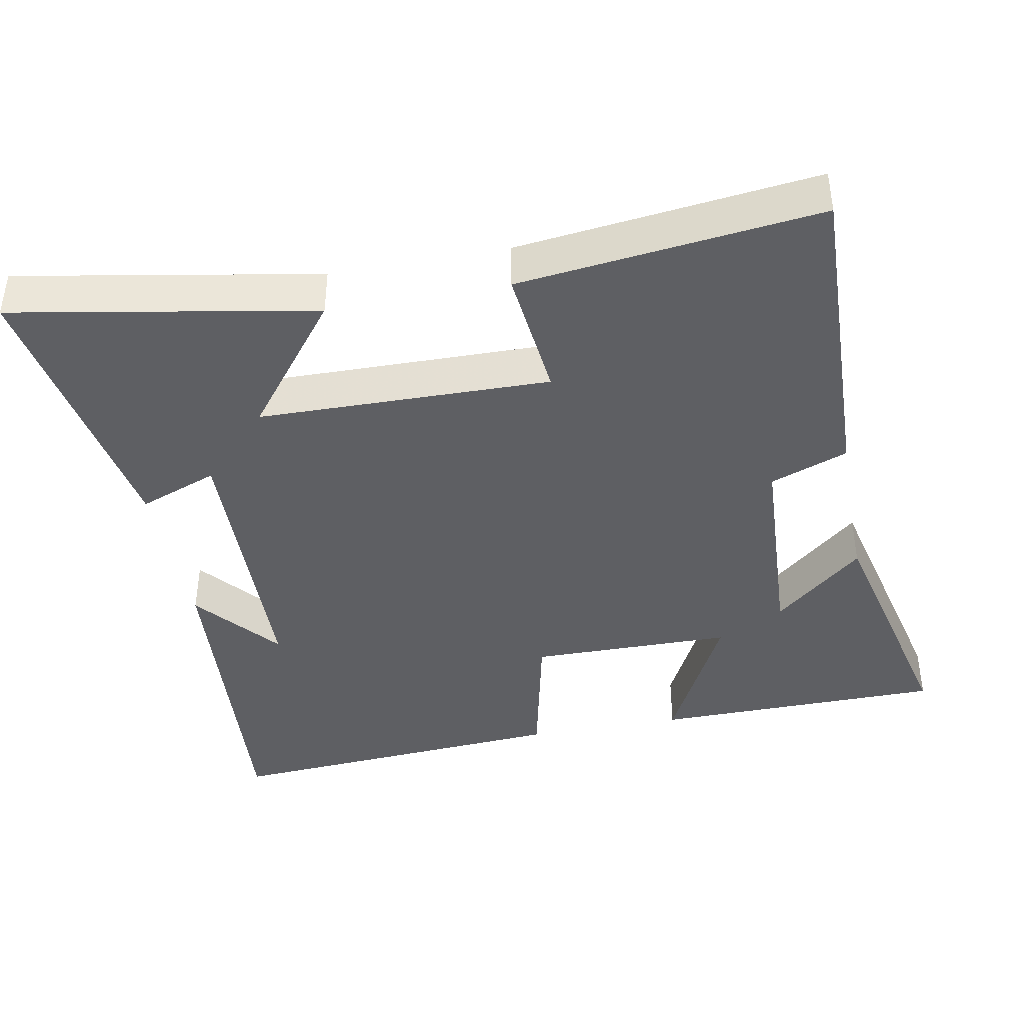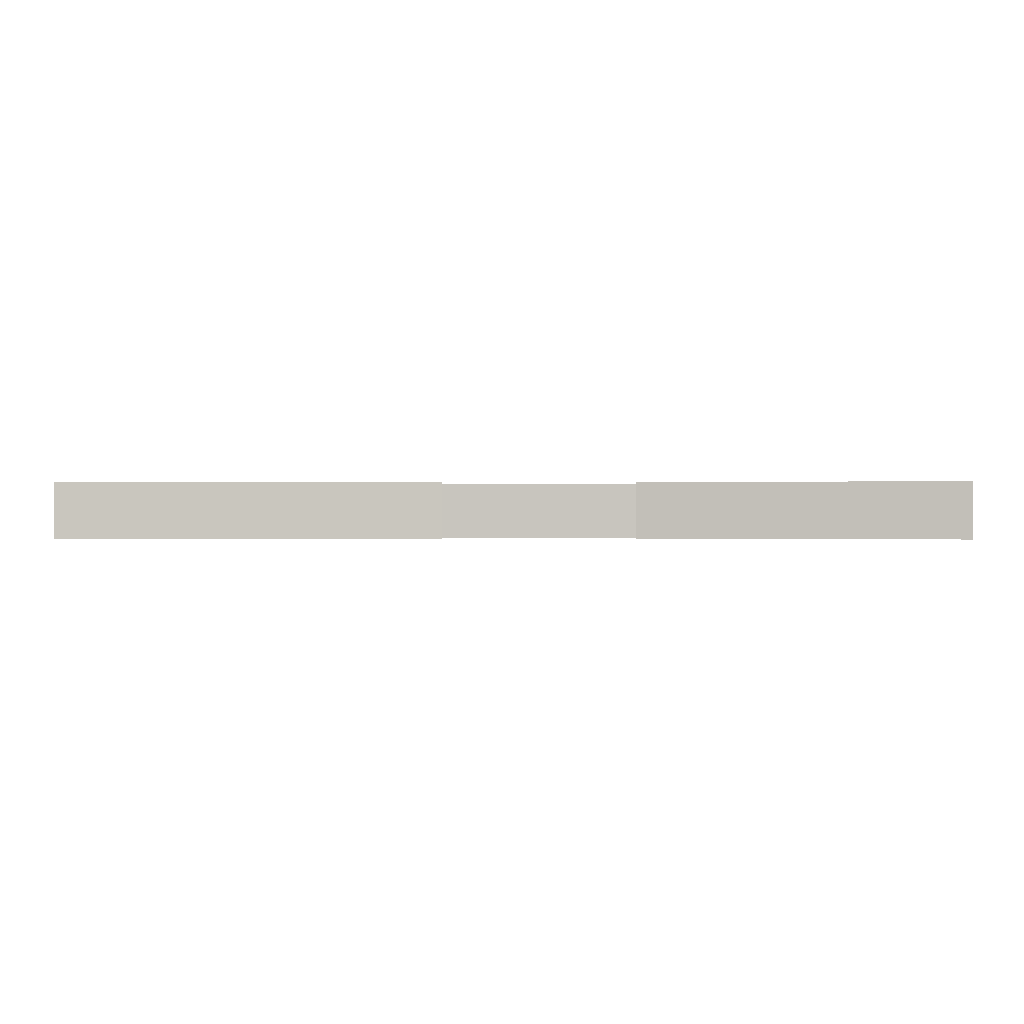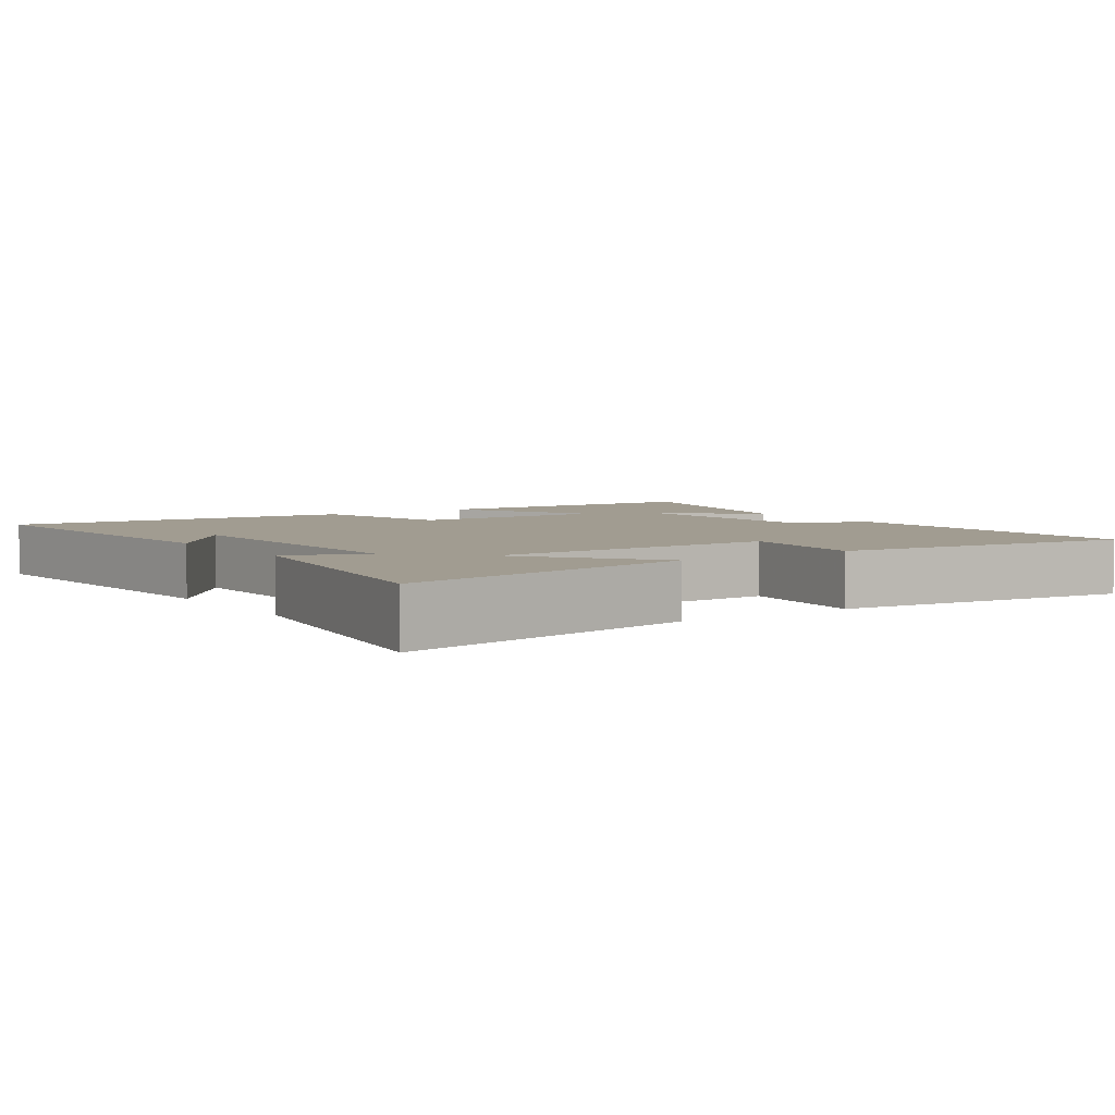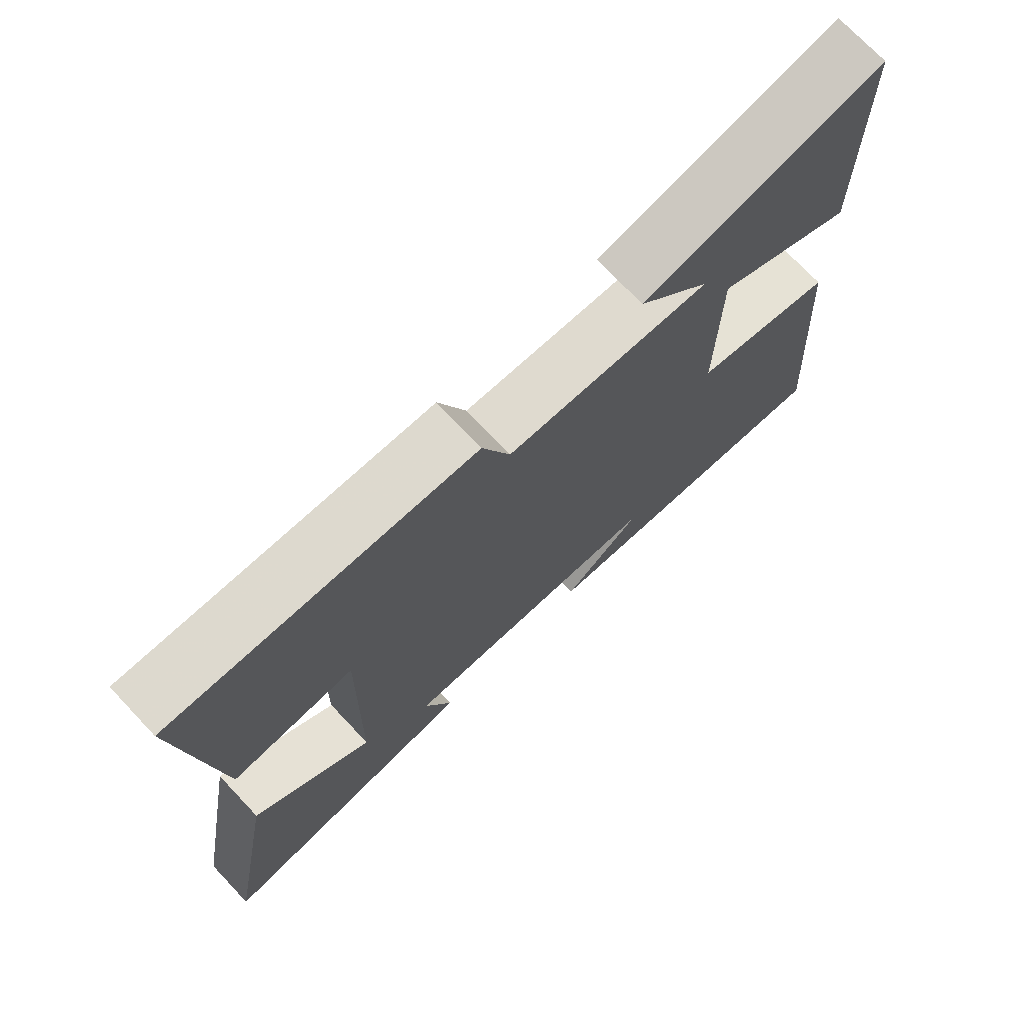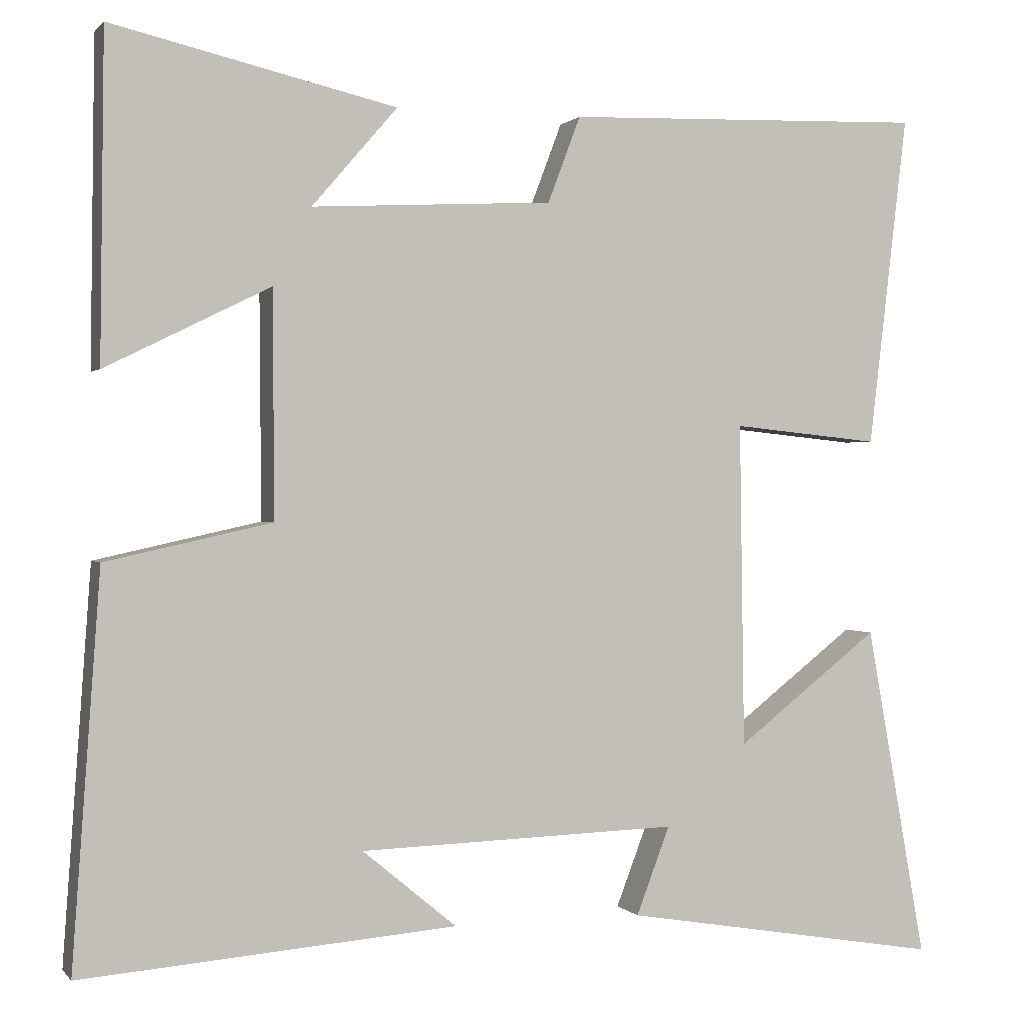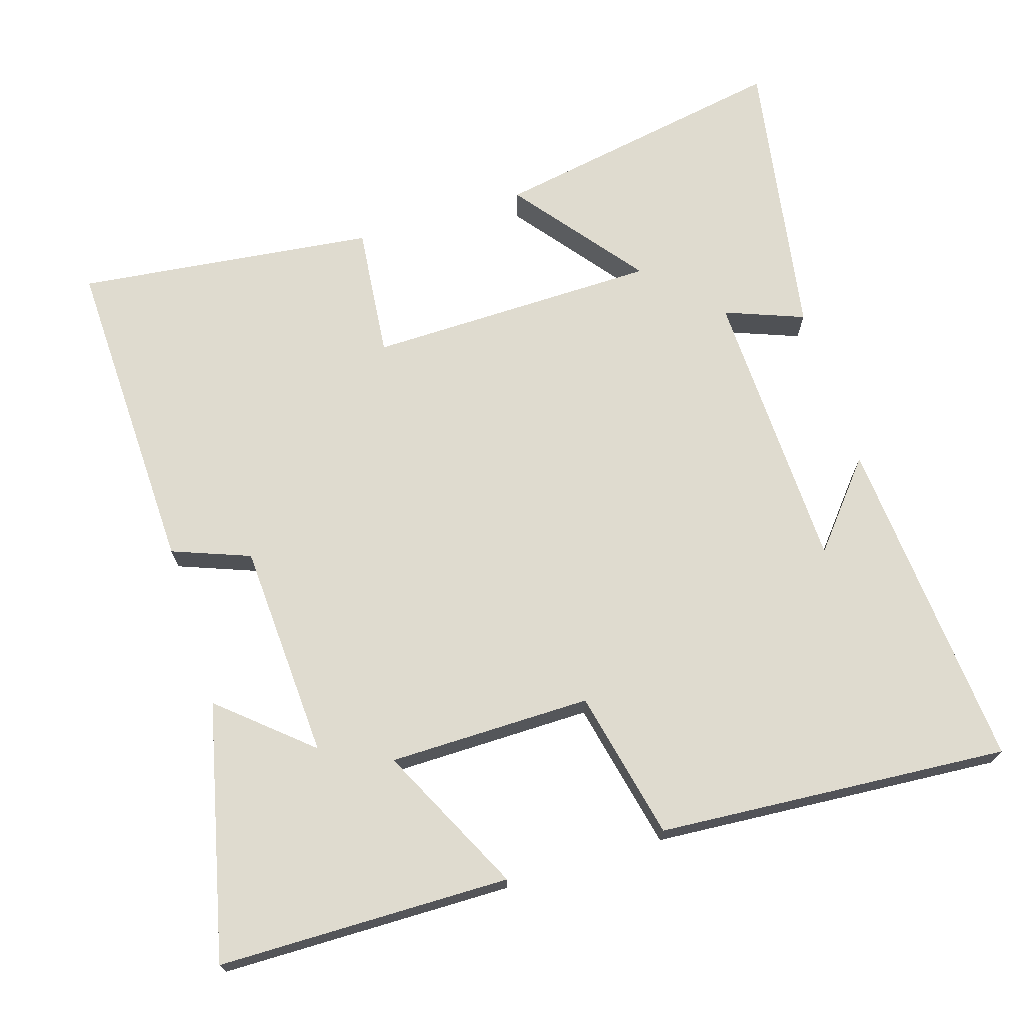
<metadata>
{"format":"obj","ext":"obj","renderer":"f3d","projection":"perspective","resolution":1024,"background":"white","views":[{"elev":-40.8,"azim":-79.3,"up":"+Y"},{"elev":-0.2,"azim":-179.8,"up":"+Y"},{"elev":4.5,"azim":-124.5,"up":"+Y"},{"elev":73.2,"azim":-43.4,"up":"+Z"},{"elev":0.6,"azim":161.3,"up":"+Z"},{"elev":70.5,"azim":72.7,"up":"+Y"}]}
</metadata>
<code>
v -0.575 0.07 -0.567
v -0.5 0.07 -0.15
v -0.321 0.07 -0.289
v -0.315 0.07 0.117
v -0.5 0.07 0.098
v -0.549 0.07 0.514
v -0.097 0.07 0.5
v -0.056 0.07 0.392
v 0.246 0.07 0.376
v 0.139 0.07 0.5
v 0.495 0.07 0.583
v 0.5 0.07 0.177
v 0.294 0.07 0.279
v 0.292 0.07 -0.003
v 0.5 0.07 -0.049
v 0.535 0.07 -0.537
v 0.065 0.07 -0.5
v 0.183 0.07 -0.402
v -0.217 0.07 -0.39
v -0.175 0.07 -0.5
v -0.575 0 -0.567
v -0.5 0 -0.15
v -0.321 0 -0.289
v -0.315 0 0.117
v -0.5 0 0.098
v -0.549 0 0.514
v -0.097 0 0.5
v -0.056 0 0.392
v 0.246 0 0.376
v 0.139 0 0.5
v 0.495 0 0.583
v 0.5 0 0.177
v 0.294 0 0.279
v 0.292 0 -0.003
v 0.5 0 -0.049
v 0.535 0 -0.537
v 0.065 0 -0.5
v 0.183 0 -0.402
v -0.217 0 -0.39
v -0.175 0 -0.5
f 1 2 3
f 20 1 3
f 19 20 3
f 18 19 3 4
f 16 17 18
f 16 18 4
f 15 16 4
f 14 15 4
f 13 14 4
f 11 12 13
f 9 10 11
f 9 11 13
f 13 4 5
f 9 13 5
f 8 9 5
f 5 6 7 8
f 23 22 21
f 23 21 40
f 23 40 39
f 24 23 39 38
f 38 37 36
f 24 38 36
f 24 36 35
f 24 35 34
f 24 34 33
f 33 32 31
f 31 30 29
f 33 31 29
f 25 24 33
f 25 33 29
f 25 29 28
f 28 27 26 25
f 1 21 22 2
f 2 22 23 3
f 3 23 24 4
f 4 24 25 5
f 5 25 26 6
f 6 26 27 7
f 7 27 28 8
f 8 28 29 9
f 9 29 30 10
f 10 30 31 11
f 11 31 32 12
f 12 32 33 13
f 13 33 34 14
f 14 34 35 15
f 15 35 36 16
f 16 36 37 17
f 17 37 38 18
f 18 38 39 19
f 19 39 40 20
f 20 40 21 1

</code>
